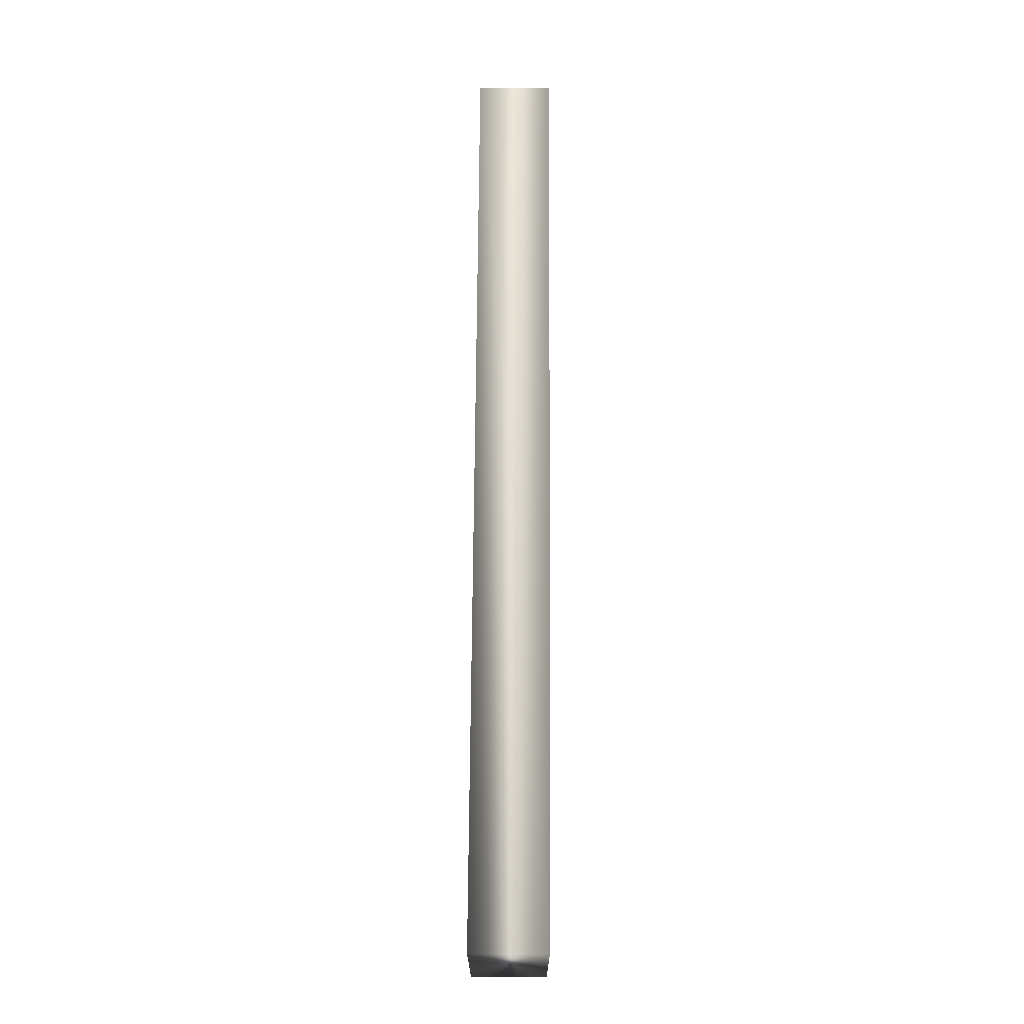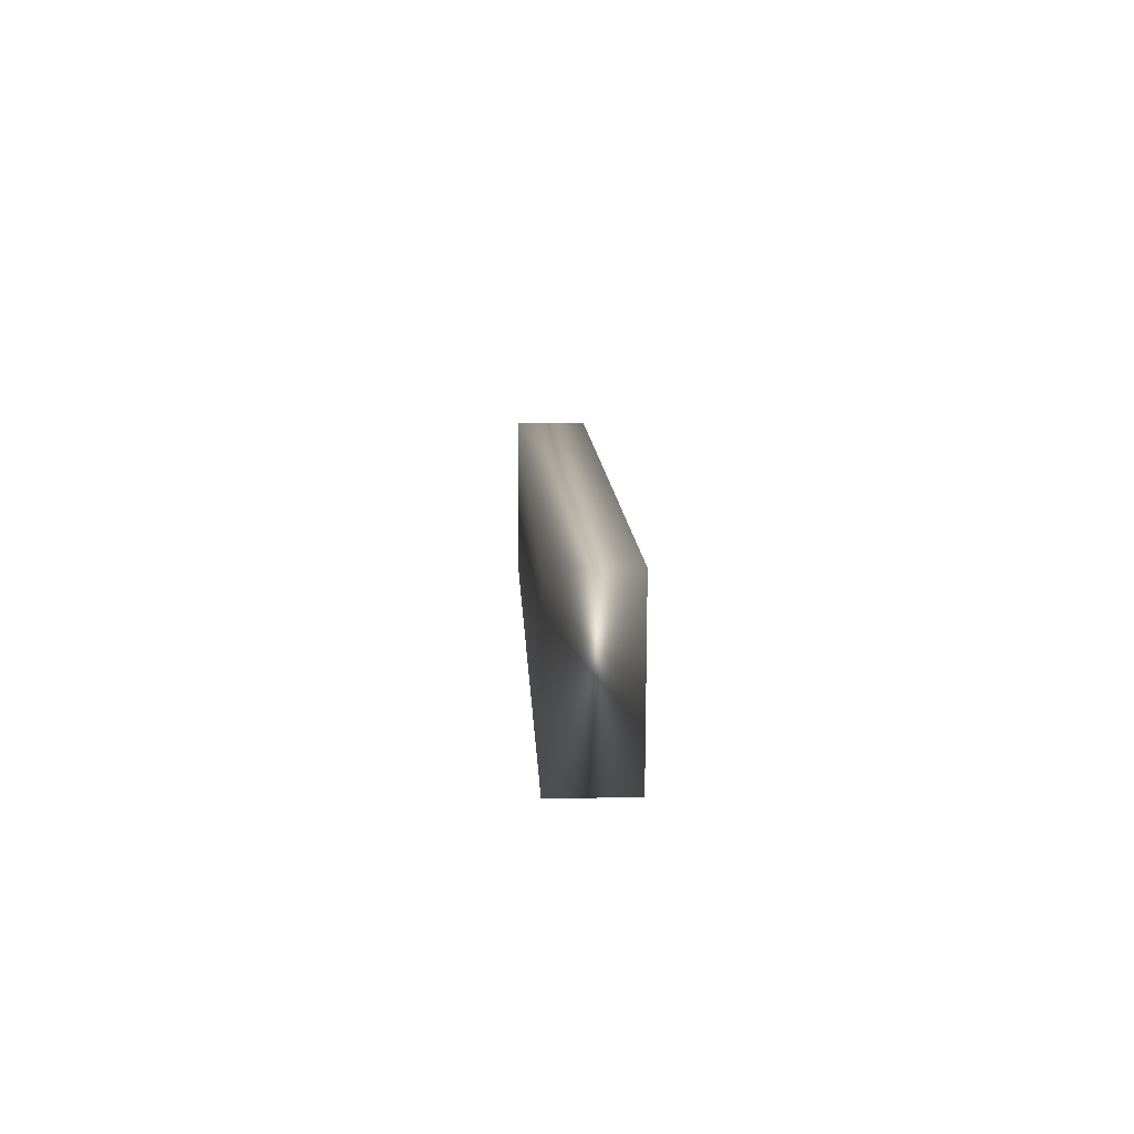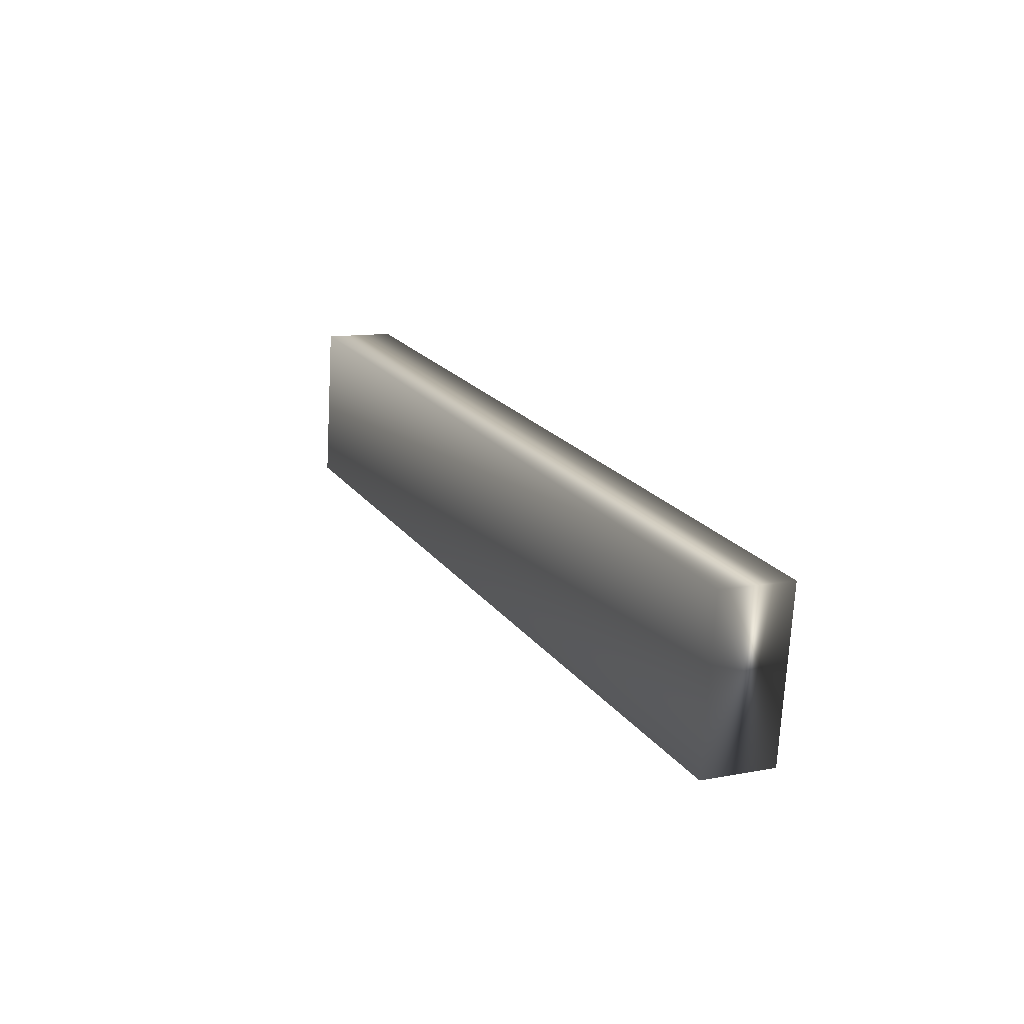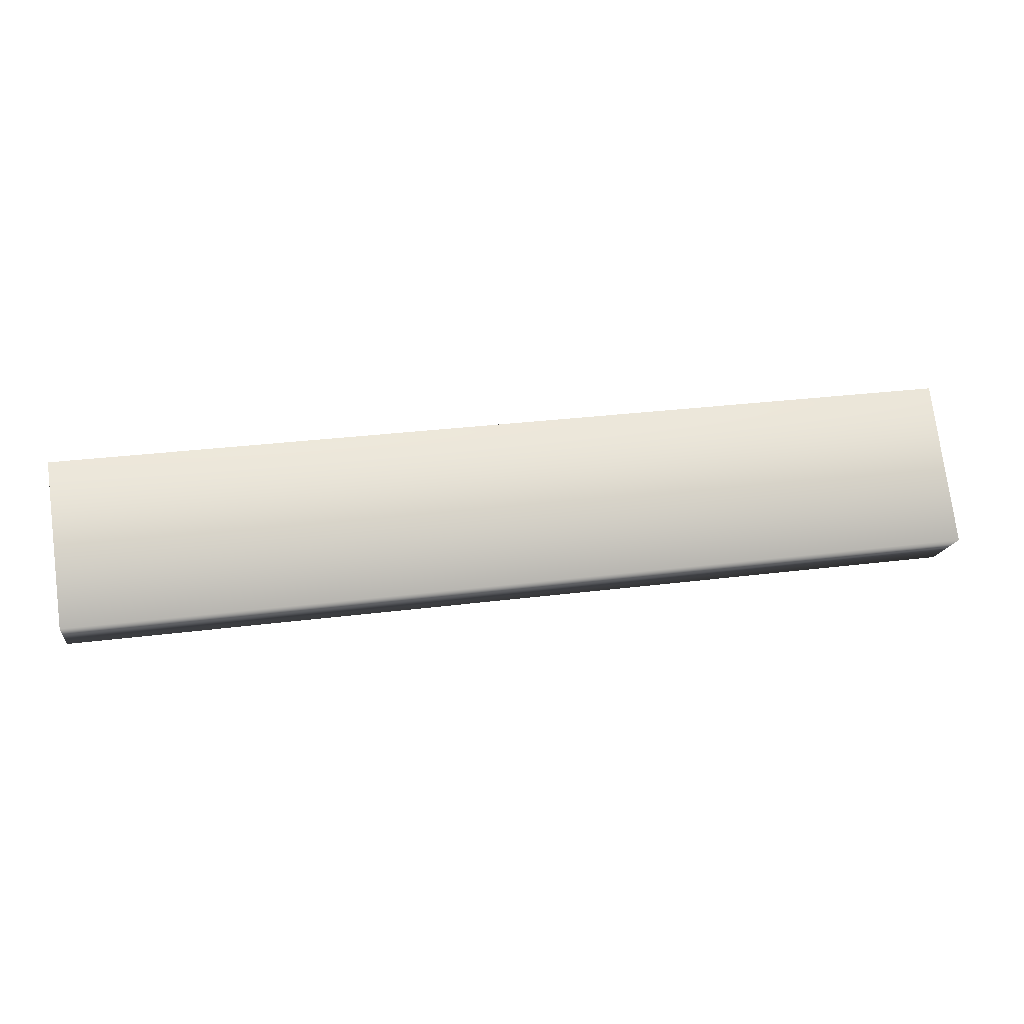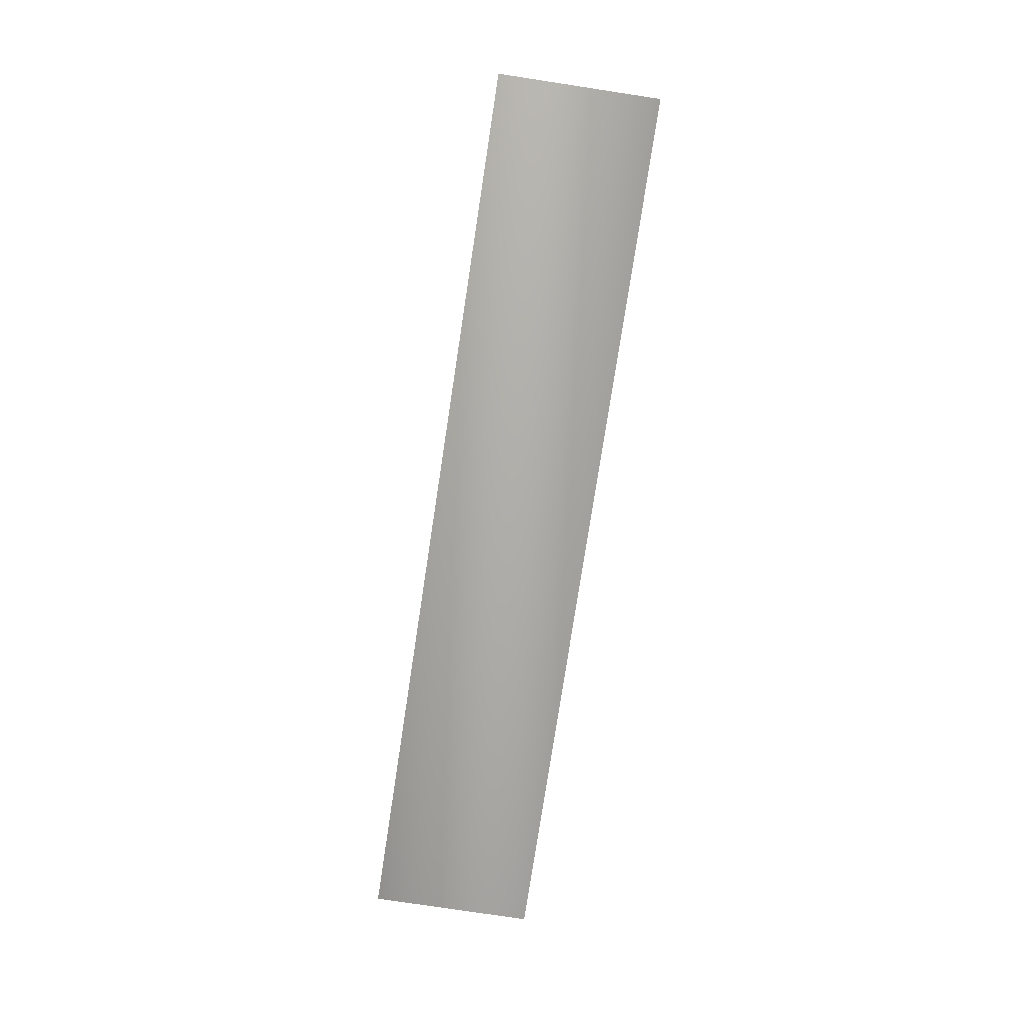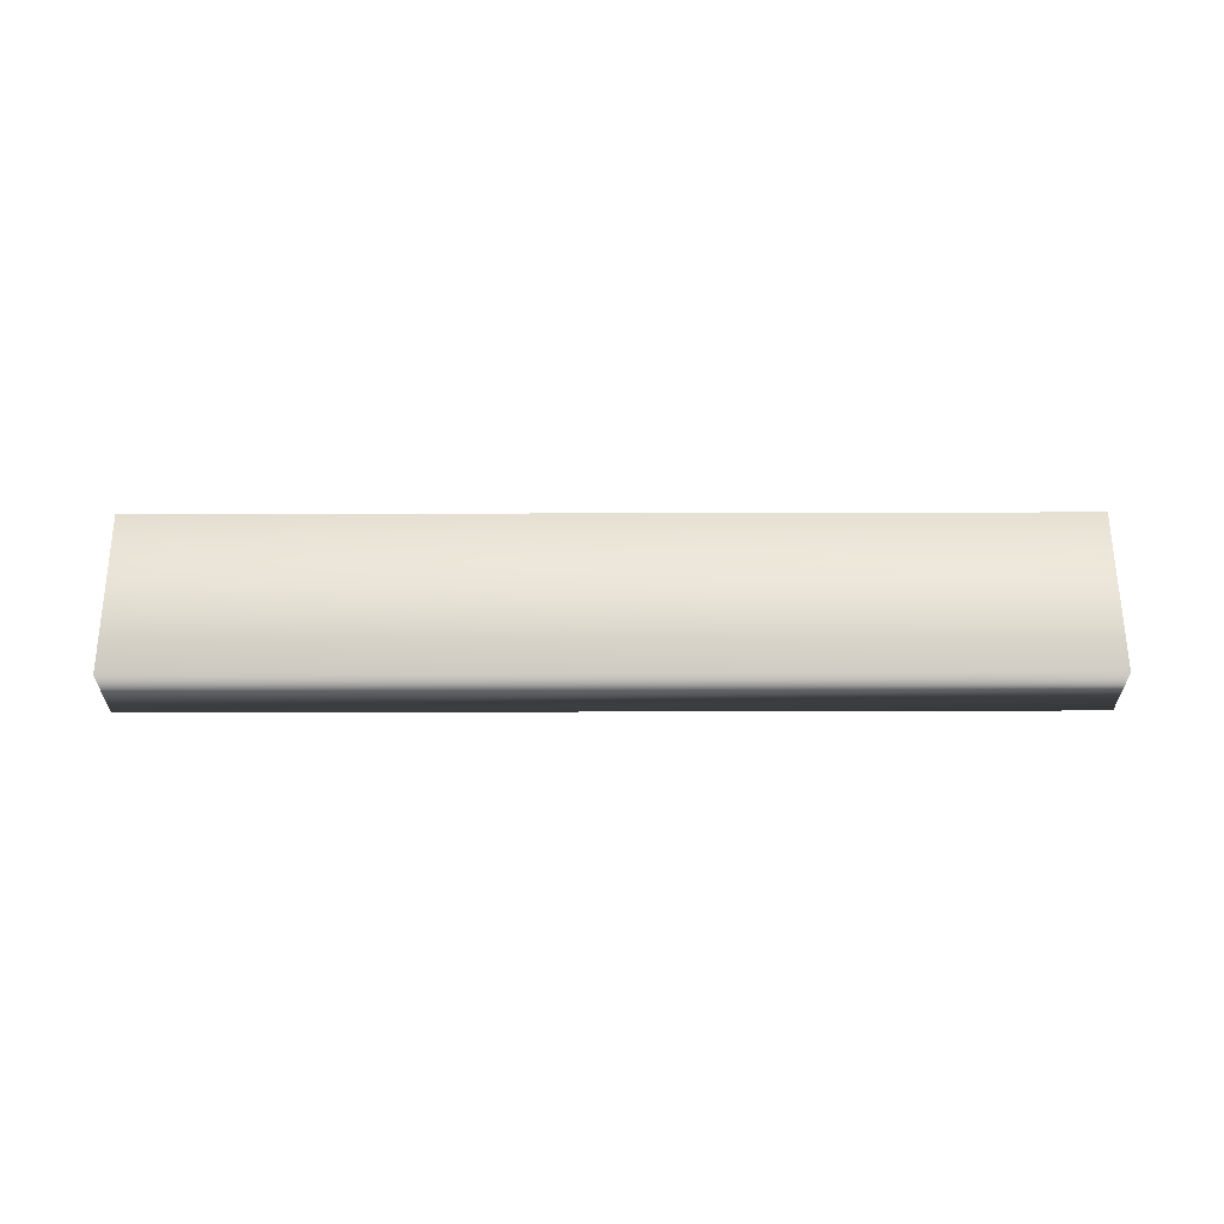
<metadata>
{"format":"obj","ext":"obj","renderer":"f3d","projection":"perspective","resolution":1024,"background":"white","views":[{"elev":61.3,"azim":90.4,"up":"+Z"},{"elev":2.9,"azim":87.6,"up":"+Z"},{"elev":11.1,"azim":64.9,"up":"+Z"},{"elev":-15.4,"azim":172.1,"up":"+Z"},{"elev":-77.5,"azim":-91.1,"up":"+Y"},{"elev":60.6,"azim":7.4,"up":"+Y"}]}
</metadata>
<code>
v -73.84 3.083 110.6
v -73.89 3.083 110.2
v -71.81 3.083 110.3
v -71.86 3.083 109.9
v -71.81 3.25 110.3
v -71.86 3.25 109.9
v -73.84 3.25 110.6
v -73.89 3.25 110.2
f 1 2 3
f 3 2 4
f 5 3 6
f 6 3 4
f 7 1 5
f 5 1 3
f 2 8 4
f 4 8 6
f 8 2 7
f 7 2 1
f 7 5 8
f 8 5 6

</code>
